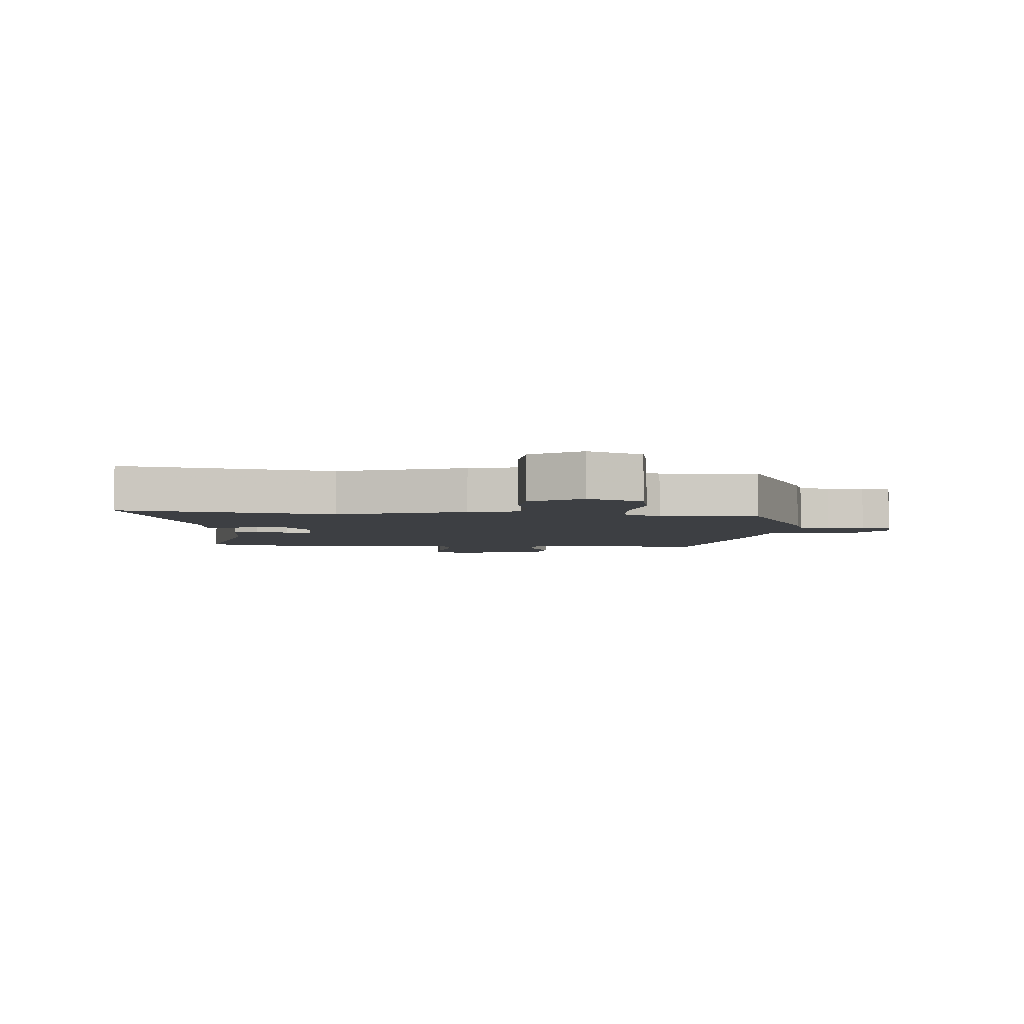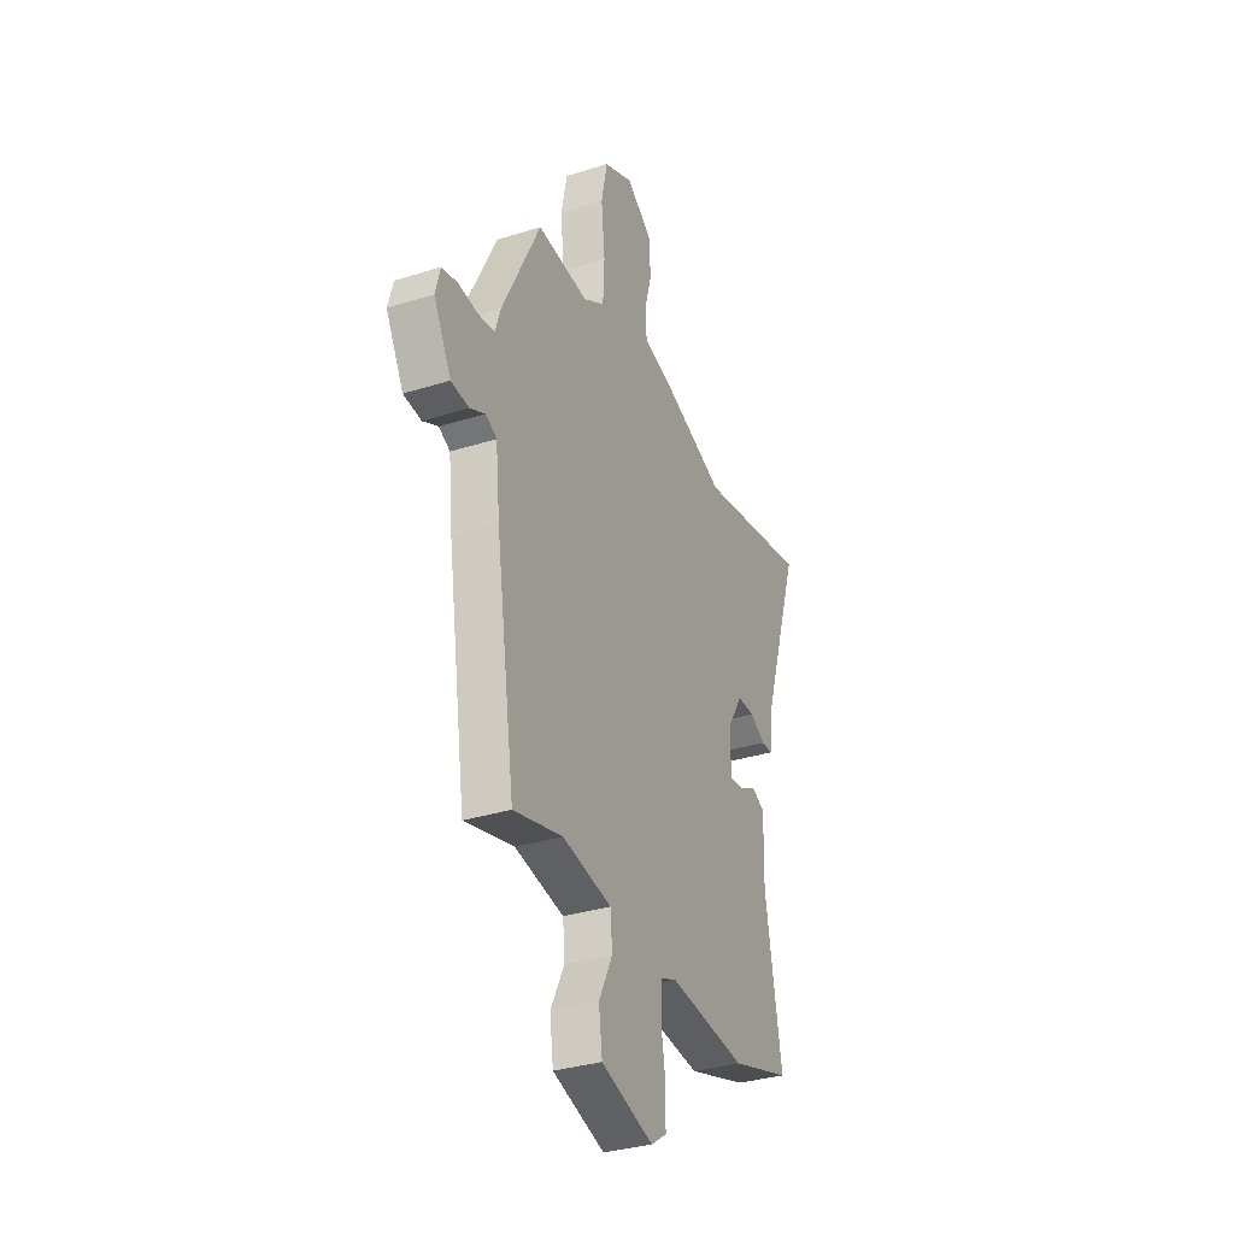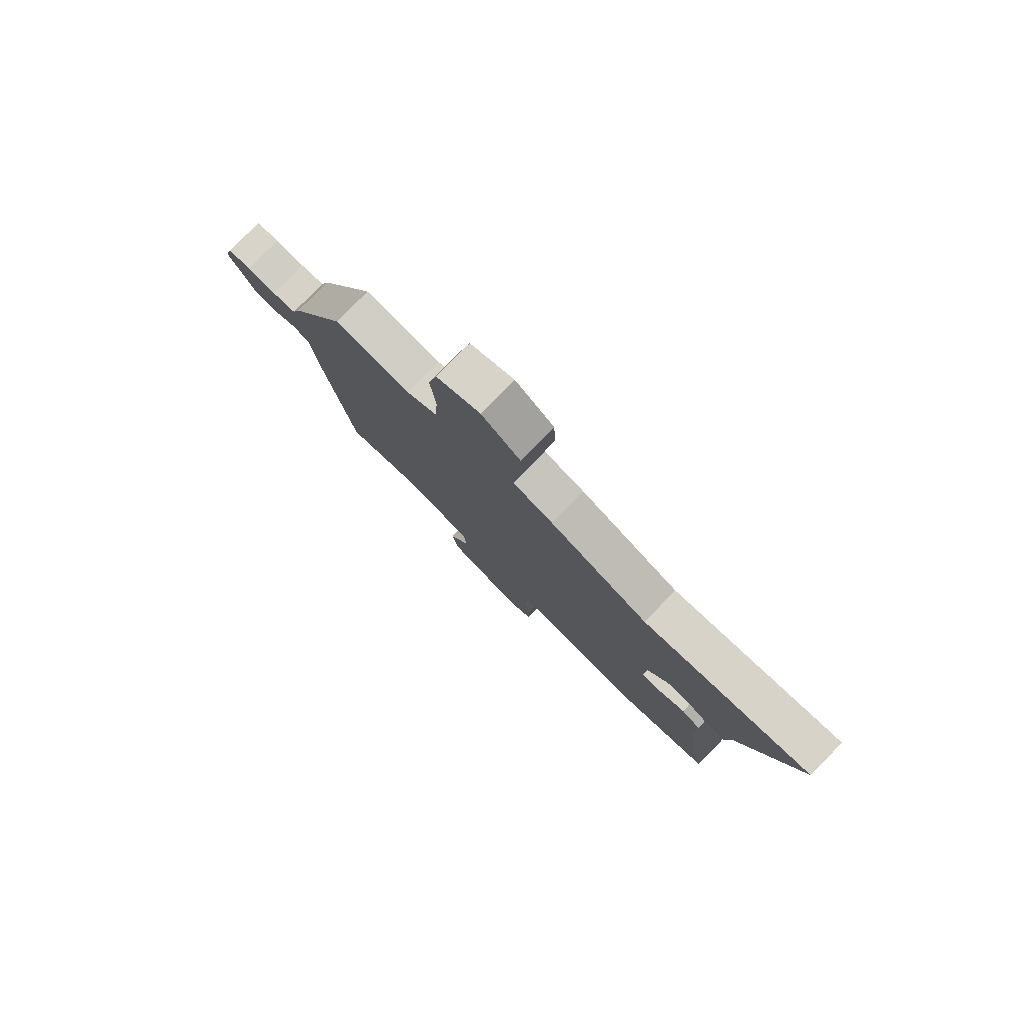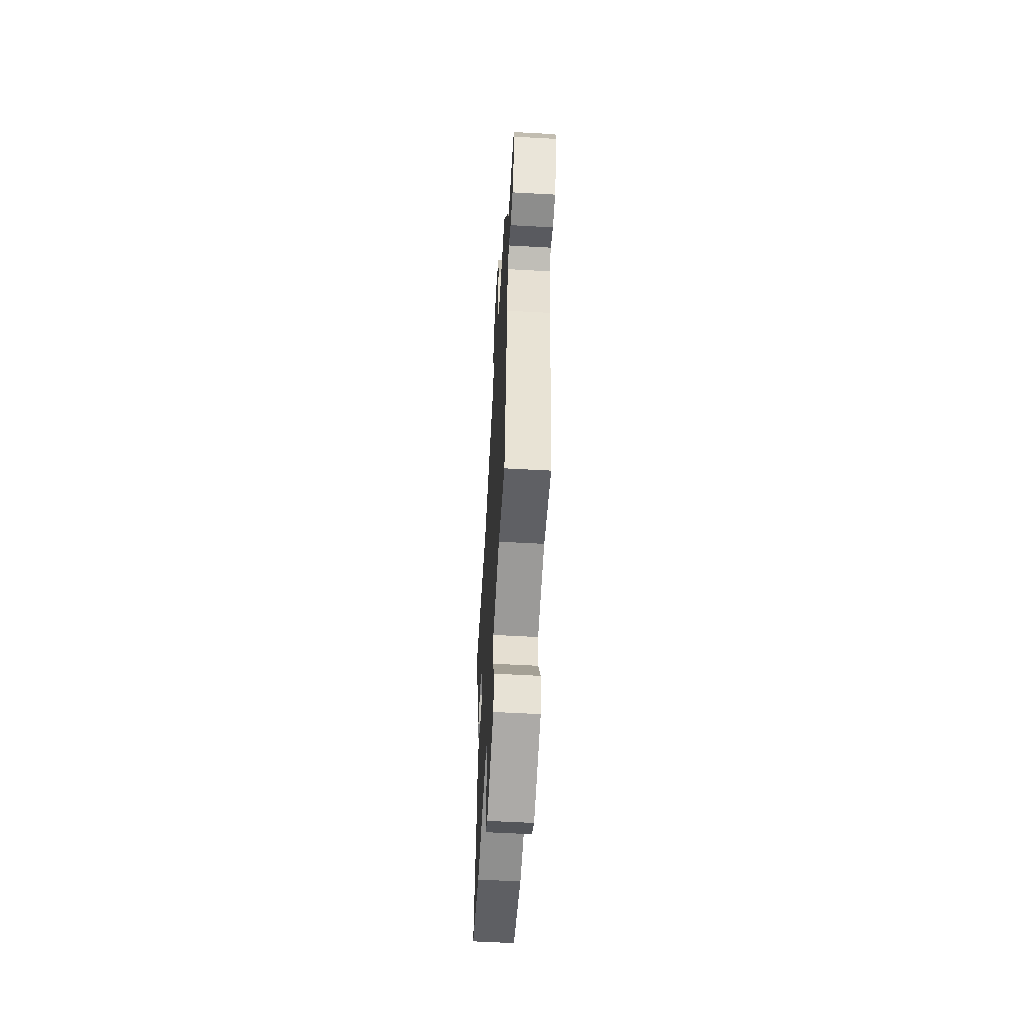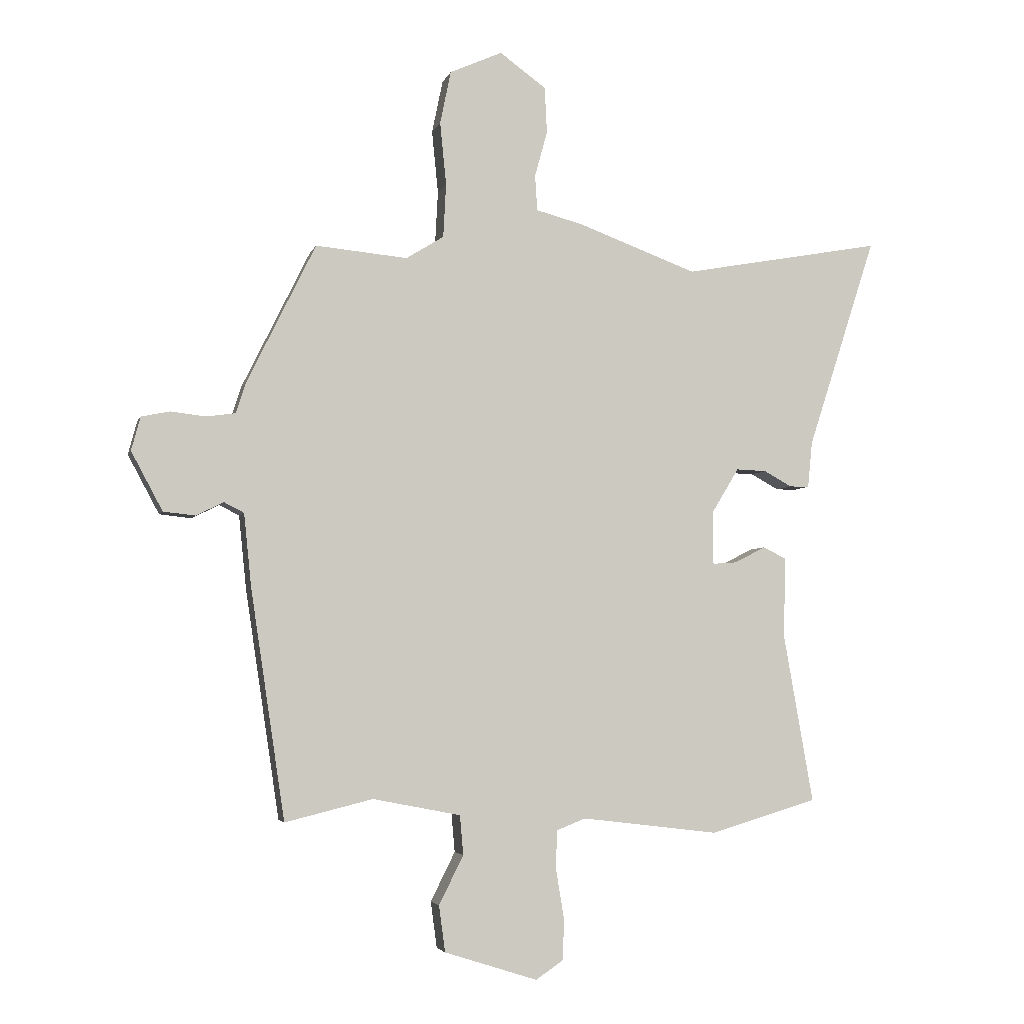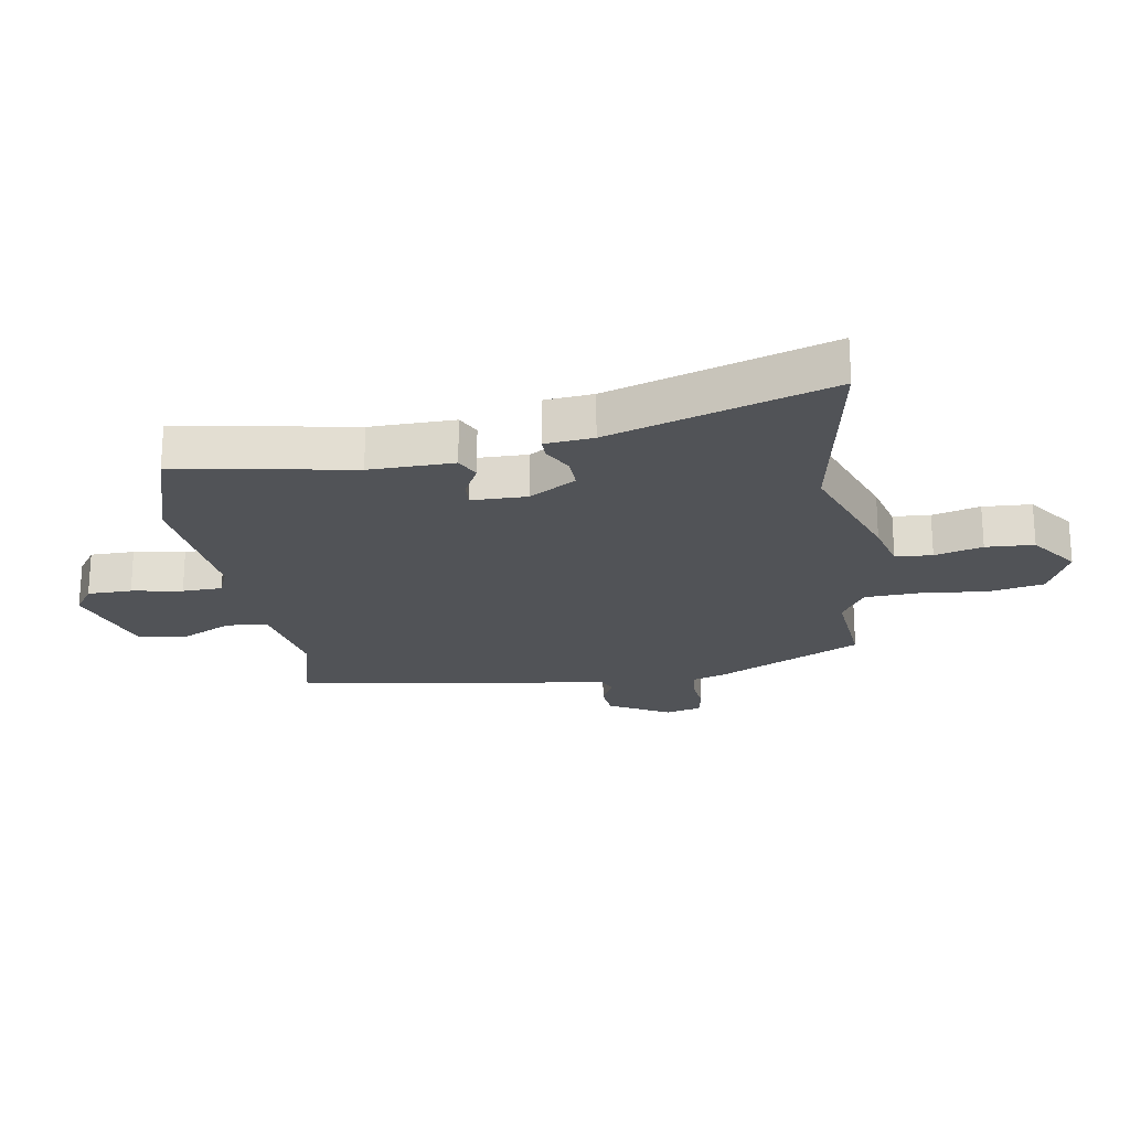
<metadata>
{"format":"obj","ext":"obj","renderer":"f3d","projection":"perspective","resolution":1024,"background":"white","views":[{"elev":-3.8,"azim":-5.5,"up":"+Y"},{"elev":-33.0,"azim":113.6,"up":"+Z"},{"elev":79.8,"azim":-135.4,"up":"+Z"},{"elev":-58.3,"azim":86.7,"up":"+Z"},{"elev":-4.0,"azim":166.2,"up":"+Z"},{"elev":-22.1,"azim":-81.0,"up":"+Y"}]}
</metadata>
<code>
v -0.649 0.07 0.527
v -0.3 0.07 0.464
v -0.093 0.07 0.541
v -0.01 0.07 0.563
v -0.006 0.07 0.625
v -0.028 0.07 0.705
v -0.024 0.07 0.786
v 0.057 0.07 0.845
v 0.149 0.07 0.804
v 0.168 0.07 0.711
v 0.157 0.07 0.601
v 0.162 0.07 0.507
v 0.228 0.07 0.466
v 0.389 0.07 0.481
v 0.509 0.07 0.238
v 0.527 0.07 0.183
v 0.578 0.07 0.176
v 0.639 0.07 0.183
v 0.689 0.07 0.173
v 0.705 0.07 0.114
v 0.65 0.07 0.011
v 0.594 0.07 0.005
v 0.546 0.07 0.029
v 0.511 0.07 0.011
v 0.498 0.07 -0.117
v 0.438 0.07 -0.519
v 0.284 0.07 -0.481
v 0.13 0.07 -0.511
v 0.124 0.07 -0.58
v 0.167 0.07 -0.666
v 0.156 0.07 -0.747
v -0.007 0.07 -0.799
v -0.056 0.07 -0.766
v -0.057 0.07 -0.692
v -0.043 0.07 -0.607
v -0.045 0.07 -0.54
v -0.096 0.07 -0.52
v -0.337 0.07 -0.549
v -0.524 0.07 -0.493
v -0.472 0.07 -0.198
v -0.475 0.07 -0.056
v -0.435 0.07 -0.036
v -0.38 0.07 -0.064
v -0.338 0.07 -0.067
v -0.337 0.07 0.026
v -0.385 0.07 0.105
v -0.438 0.07 0.103
v -0.487 0.07 0.076
v -0.521 0.07 0.076
v -0.529 0.07 0.157
v -0.649 0 0.527
v -0.3 0 0.464
v -0.093 0 0.541
v -0.01 0 0.563
v -0.006 0 0.625
v -0.028 0 0.705
v -0.024 0 0.786
v 0.057 0 0.845
v 0.149 0 0.804
v 0.168 0 0.711
v 0.157 0 0.601
v 0.162 0 0.507
v 0.228 0 0.466
v 0.389 0 0.481
v 0.509 0 0.238
v 0.527 0 0.183
v 0.578 0 0.176
v 0.639 0 0.183
v 0.689 0 0.173
v 0.705 0 0.114
v 0.65 0 0.011
v 0.594 0 0.005
v 0.546 0 0.029
v 0.511 0 0.011
v 0.498 0 -0.117
v 0.438 0 -0.519
v 0.284 0 -0.481
v 0.13 0 -0.511
v 0.124 0 -0.58
v 0.167 0 -0.666
v 0.156 0 -0.747
v -0.007 0 -0.799
v -0.056 0 -0.766
v -0.057 0 -0.692
v -0.043 0 -0.607
v -0.045 0 -0.54
v -0.096 0 -0.52
v -0.337 0 -0.549
v -0.524 0 -0.493
v -0.472 0 -0.198
v -0.475 0 -0.056
v -0.435 0 -0.036
v -0.38 0 -0.064
v -0.338 0 -0.067
v -0.337 0 0.026
v -0.385 0 0.105
v -0.438 0 0.103
v -0.487 0 0.076
v -0.521 0 0.076
v -0.529 0 0.157
f 47 48 49 50
f 46 47 50 1
f 40 41 42 43
f 40 43 44
f 37 38 39 40
f 36 37 40 44
f 32 33 34 35
f 32 35 36
f 29 30 31 32
f 28 29 32 36
f 27 28 36 44
f 24 25 26 27
f 20 21 22 23
f 20 23 24
f 17 18 19 20
f 16 17 20 24
f 13 14 15 16
f 12 13 16 24
f 8 9 10 11
f 8 11 12
f 5 6 7 8
f 4 5 8 12
f 2 3 4 12
f 46 1 2
f 45 46 2 12
f 27 44 45
f 12 24 27 45
f 100 99 98 97
f 51 100 97 96
f 93 92 91 90
f 94 93 90
f 90 89 88 87
f 94 90 87 86
f 85 84 83 82
f 86 85 82
f 82 81 80 79
f 86 82 79 78
f 94 86 78 77
f 77 76 75 74
f 73 72 71 70
f 74 73 70
f 70 69 68 67
f 74 70 67 66
f 66 65 64 63
f 74 66 63 62
f 61 60 59 58
f 62 61 58
f 58 57 56 55
f 62 58 55 54
f 62 54 53 52
f 52 51 96
f 62 52 96 95
f 95 94 77
f 95 77 74 62
f 1 51 52 2
f 2 52 53 3
f 3 53 54 4
f 4 54 55 5
f 5 55 56 6
f 6 56 57 7
f 7 57 58 8
f 8 58 59 9
f 9 59 60 10
f 10 60 61 11
f 11 61 62 12
f 12 62 63 13
f 13 63 64 14
f 14 64 65 15
f 15 65 66 16
f 16 66 67 17
f 17 67 68 18
f 18 68 69 19
f 19 69 70 20
f 20 70 71 21
f 21 71 72 22
f 22 72 73 23
f 23 73 74 24
f 24 74 75 25
f 25 75 76 26
f 26 76 77 27
f 27 77 78 28
f 28 78 79 29
f 29 79 80 30
f 30 80 81 31
f 31 81 82 32
f 32 82 83 33
f 33 83 84 34
f 34 84 85 35
f 35 85 86 36
f 36 86 87 37
f 37 87 88 38
f 38 88 89 39
f 39 89 90 40
f 40 90 91 41
f 41 91 92 42
f 42 92 93 43
f 43 93 94 44
f 44 94 95 45
f 45 95 96 46
f 46 96 97 47
f 47 97 98 48
f 48 98 99 49
f 49 99 100 50
f 50 100 51 1

</code>
